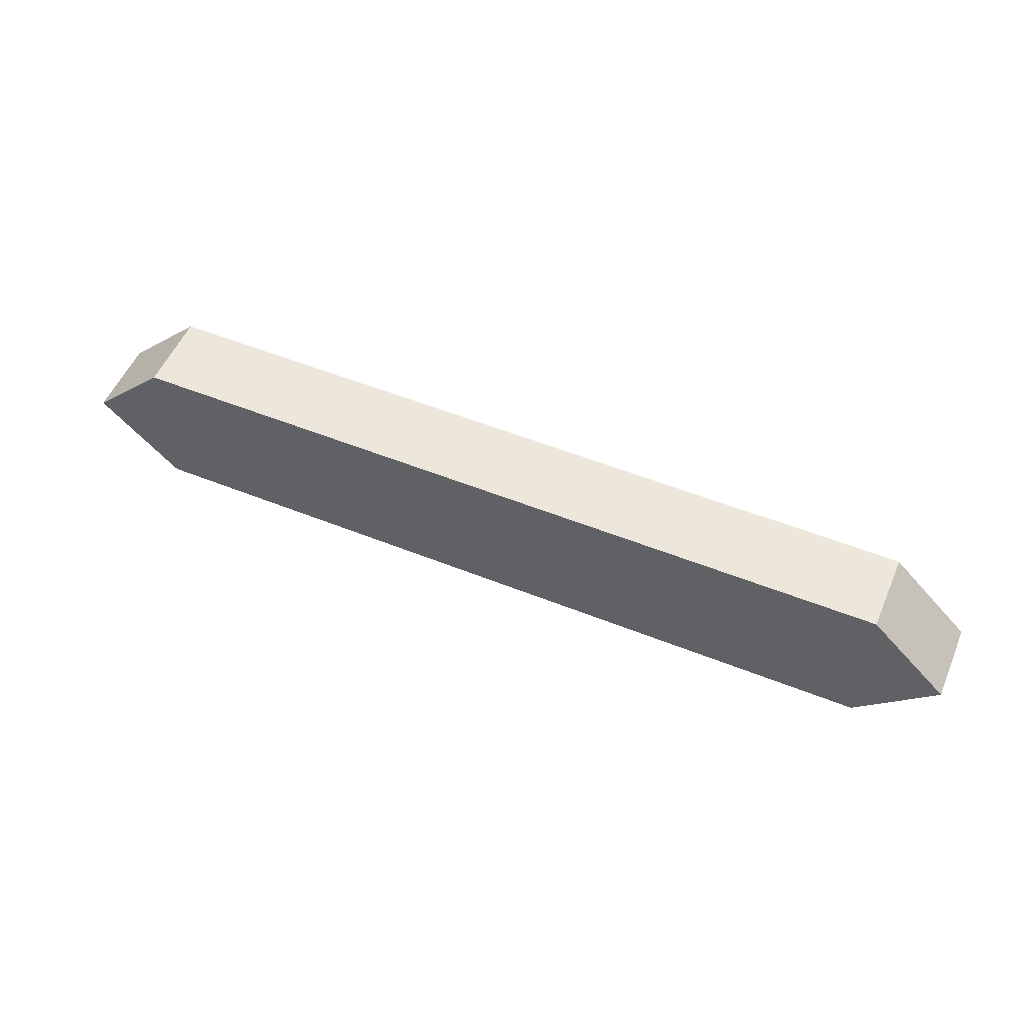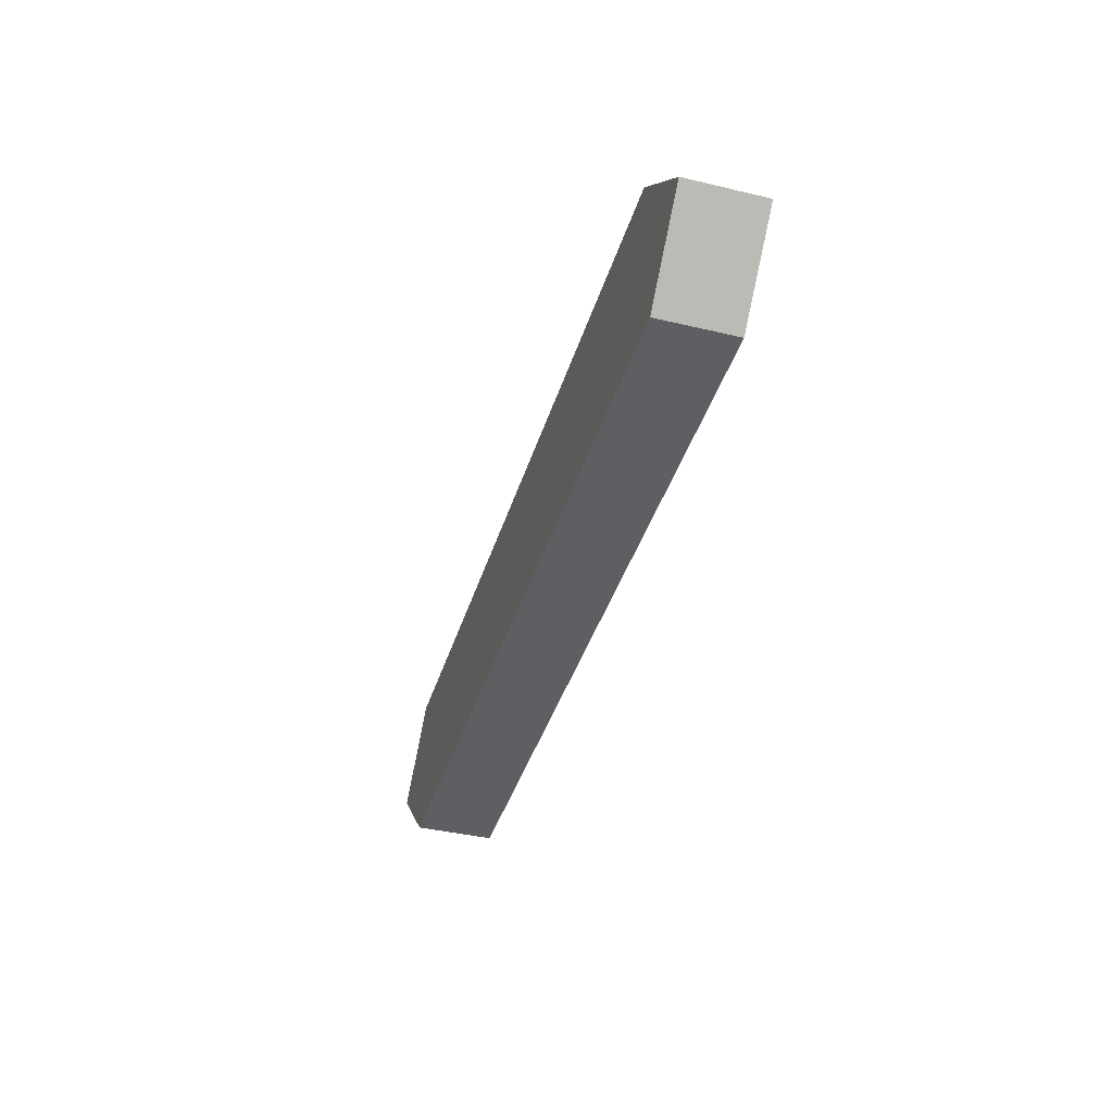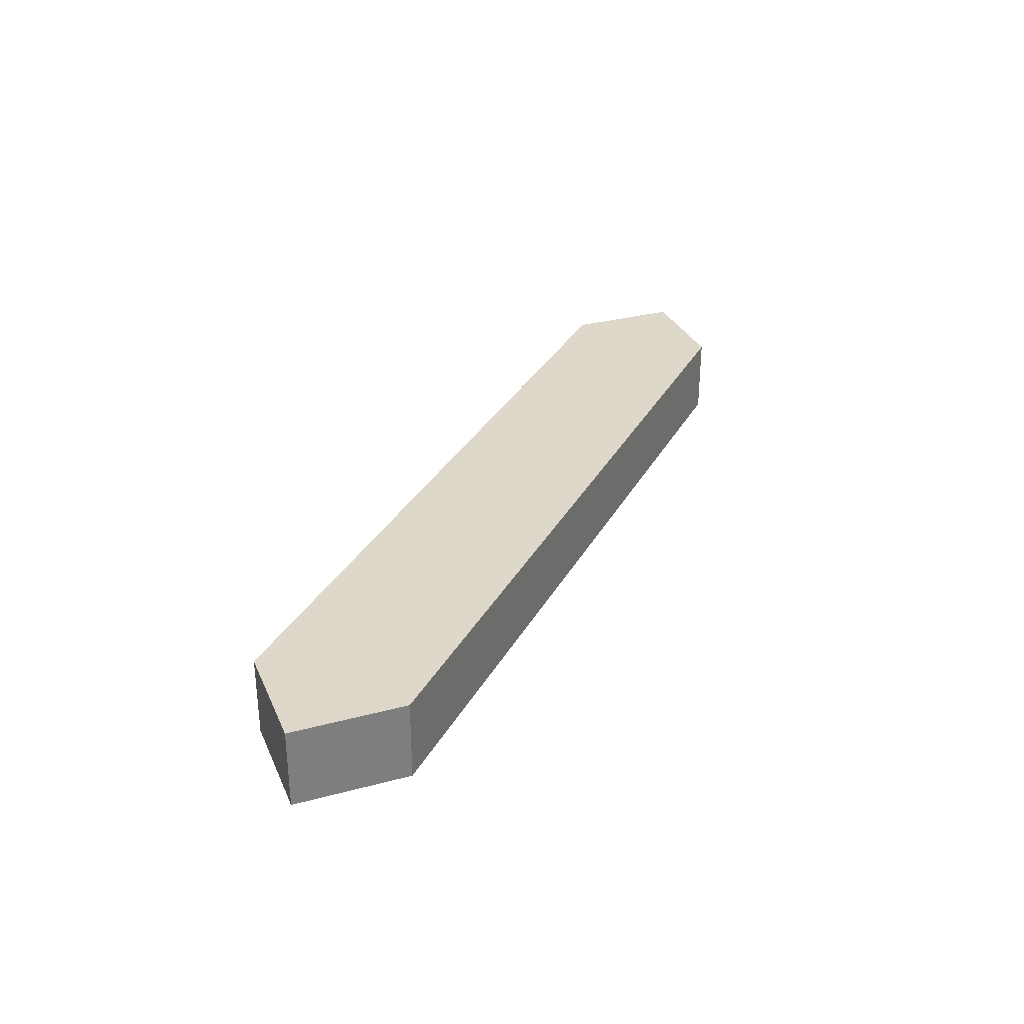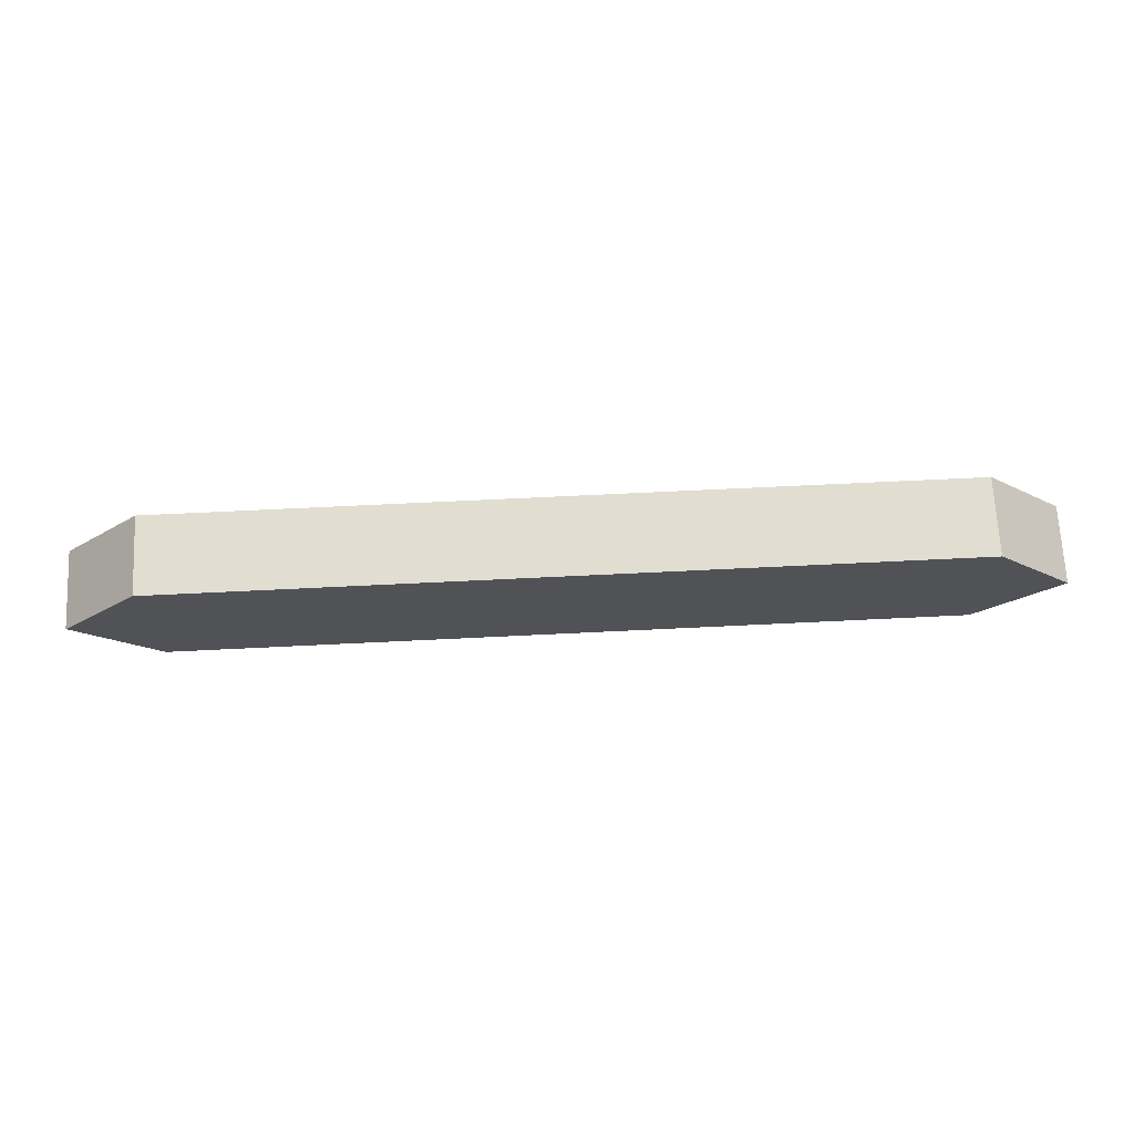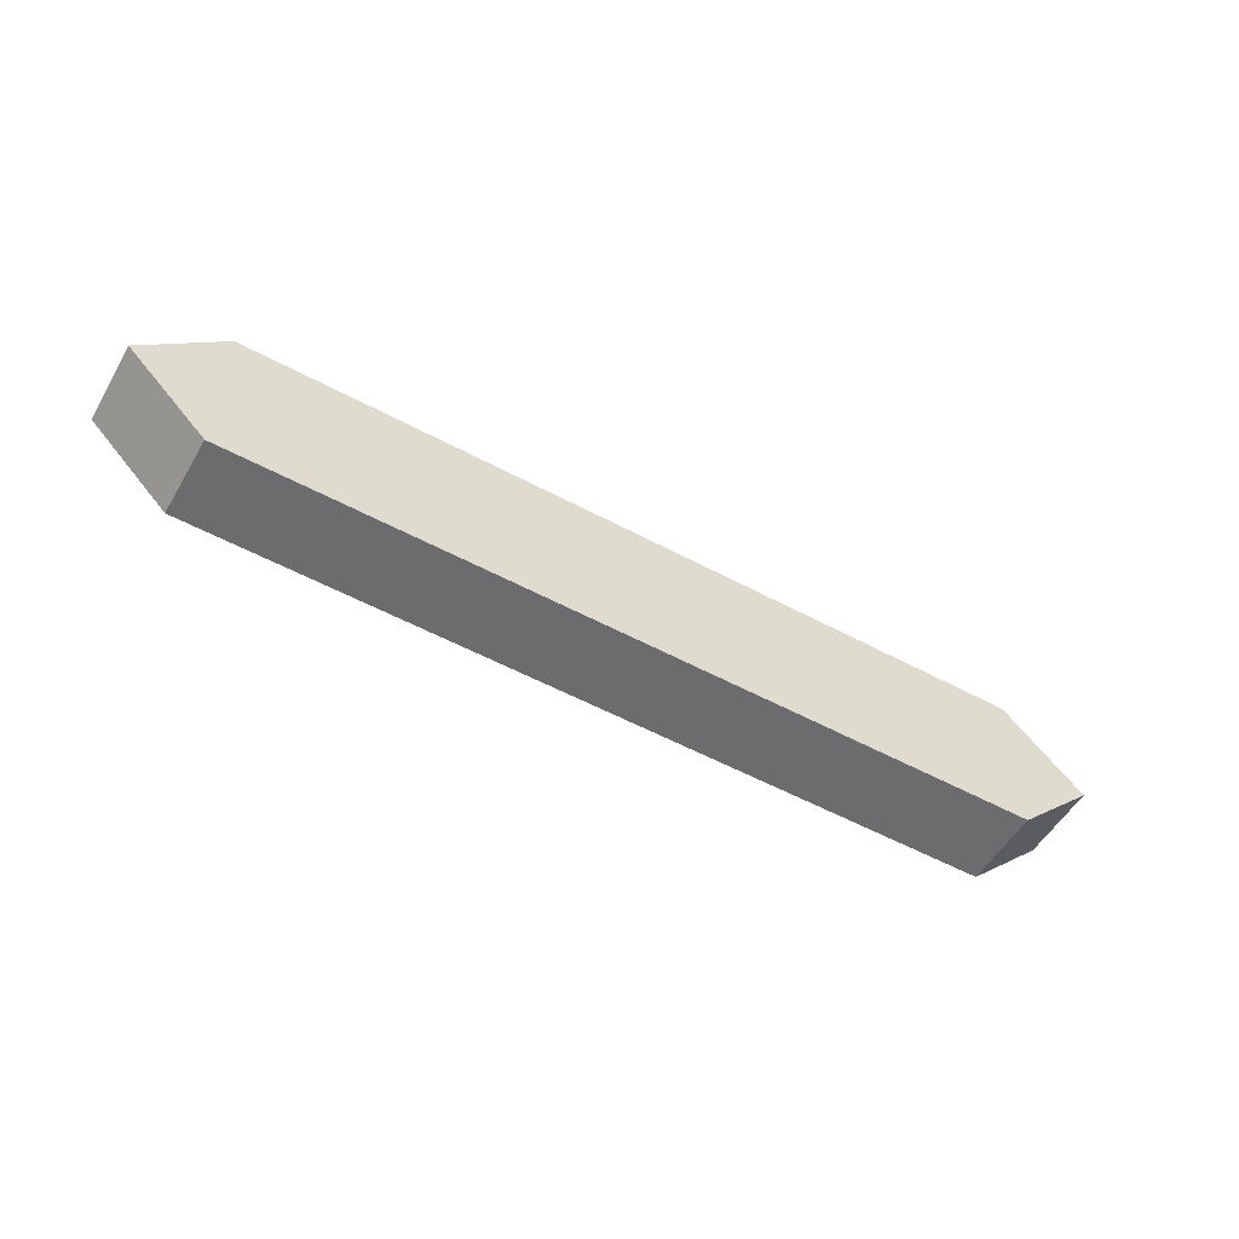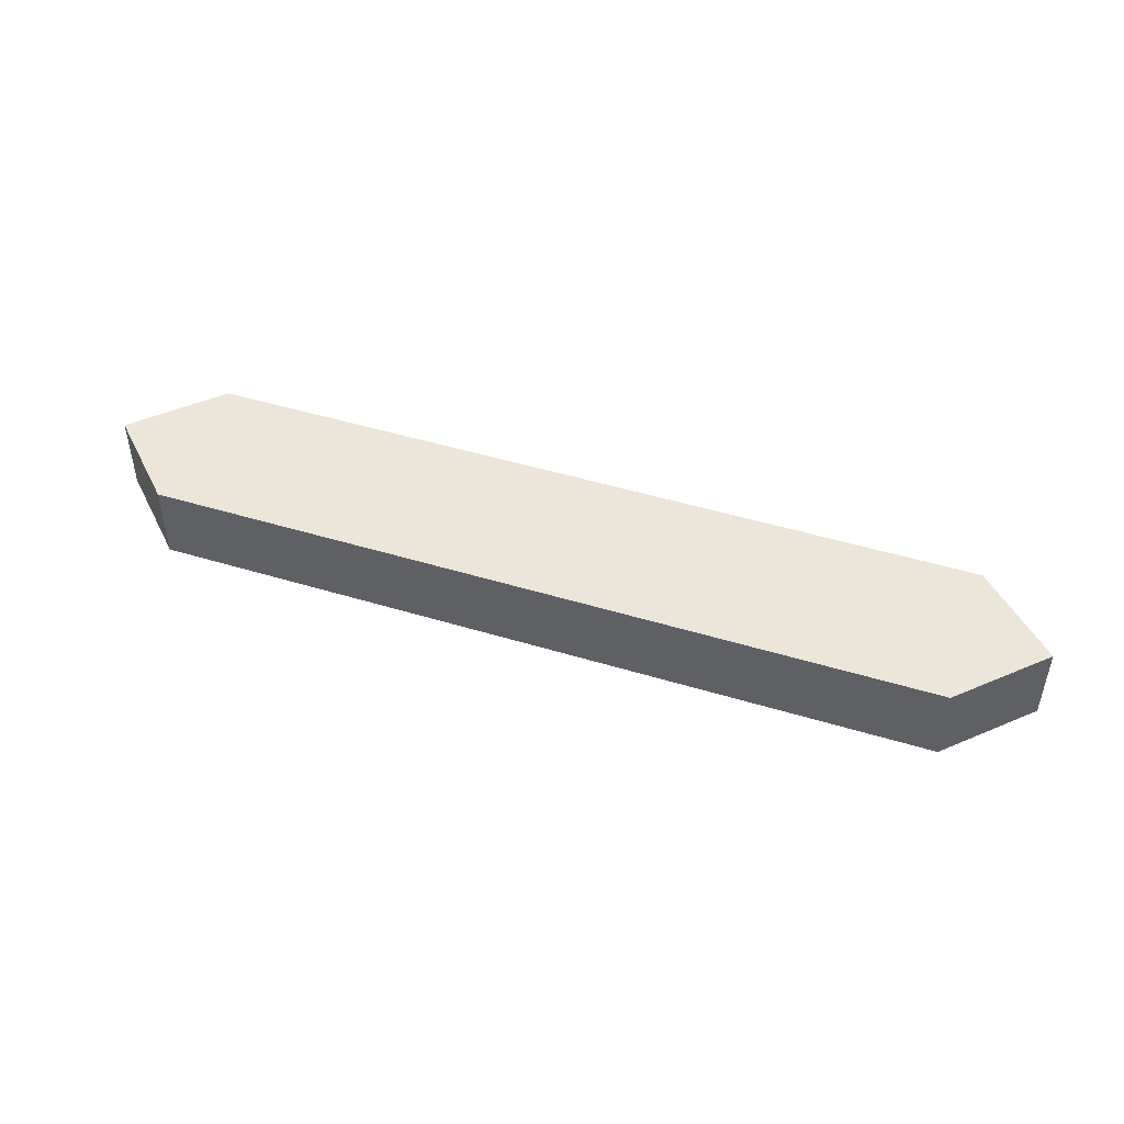
<metadata>
{"format":"obj","ext":"obj","renderer":"f3d","projection":"perspective","resolution":1024,"background":"white","views":[{"elev":53.7,"azim":-156.9,"up":"+Z"},{"elev":-39.7,"azim":73.6,"up":"+Z"},{"elev":31.0,"azim":-65.9,"up":"+Y"},{"elev":68.9,"azim":-2.8,"up":"+Z"},{"elev":-53.8,"azim":-29.9,"up":"+Z"},{"elev":46.8,"azim":19.1,"up":"+Y"}]}
</metadata>
<code>
o object1
g object1
v -0.5 1.05 -0.6
v 0.5 1.05 -0.6
v 0.5 0.95 -0.6
v -0.5 0.95 -0.6
v -0.5 1.05 -0.4
v -0.6 1.05 -0.5
v 0.6 1.05 -0.5
v 0.5 1.05 -0.4
v 0.5 0.95 -0.4
v 0.6 0.95 -0.5
v -0.5 0.95 -0.4
v -0.6 0.95 -0.5
f 1 2 4
f 2 3 4
f 1 6 5
f 8 2 1
f 8 7 2
f 1 5 8
f 7 8 10
f 8 9 10
f 8 5 9
f 5 11 9
f 5 6 11
f 6 12 11
f 6 1 12
f 1 4 12
f 11 12 4
f 4 3 9
f 3 10 9
f 9 11 4
f 2 7 3
f 7 10 3

</code>
